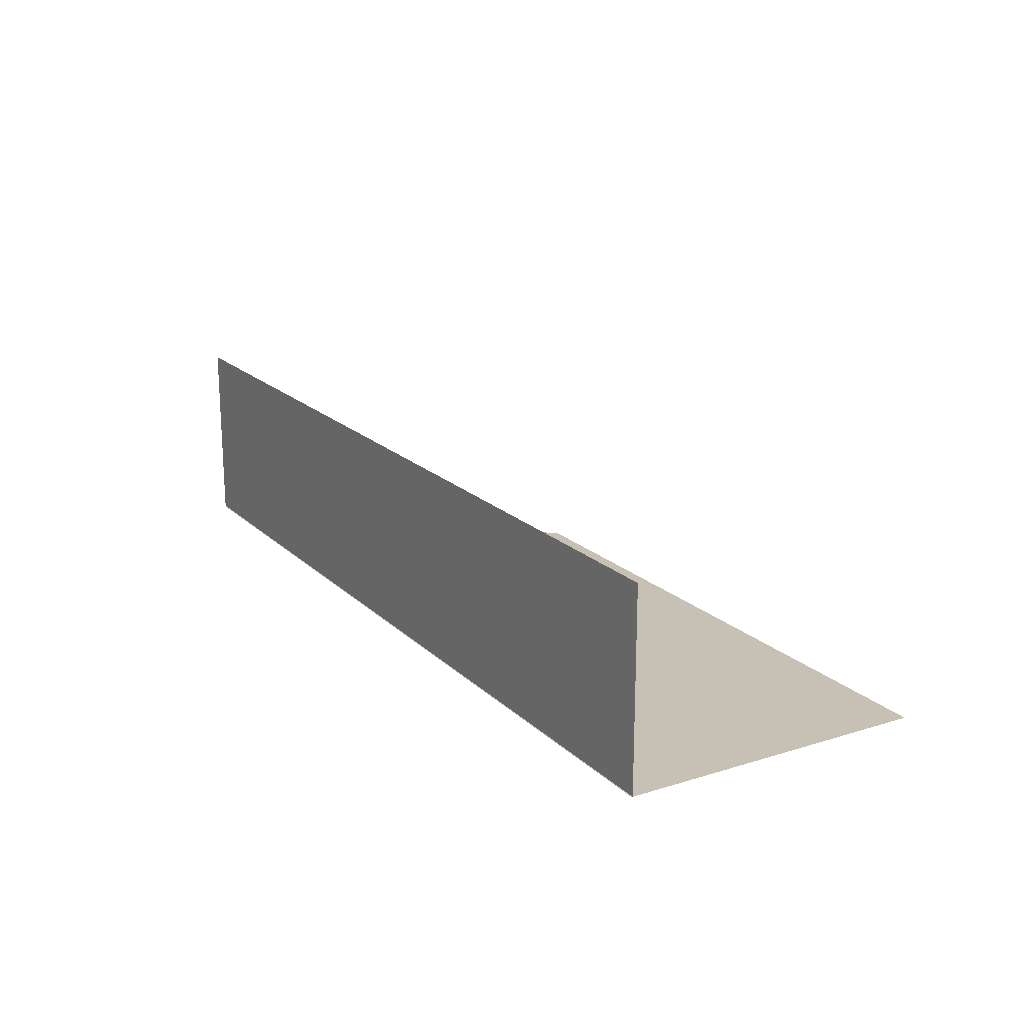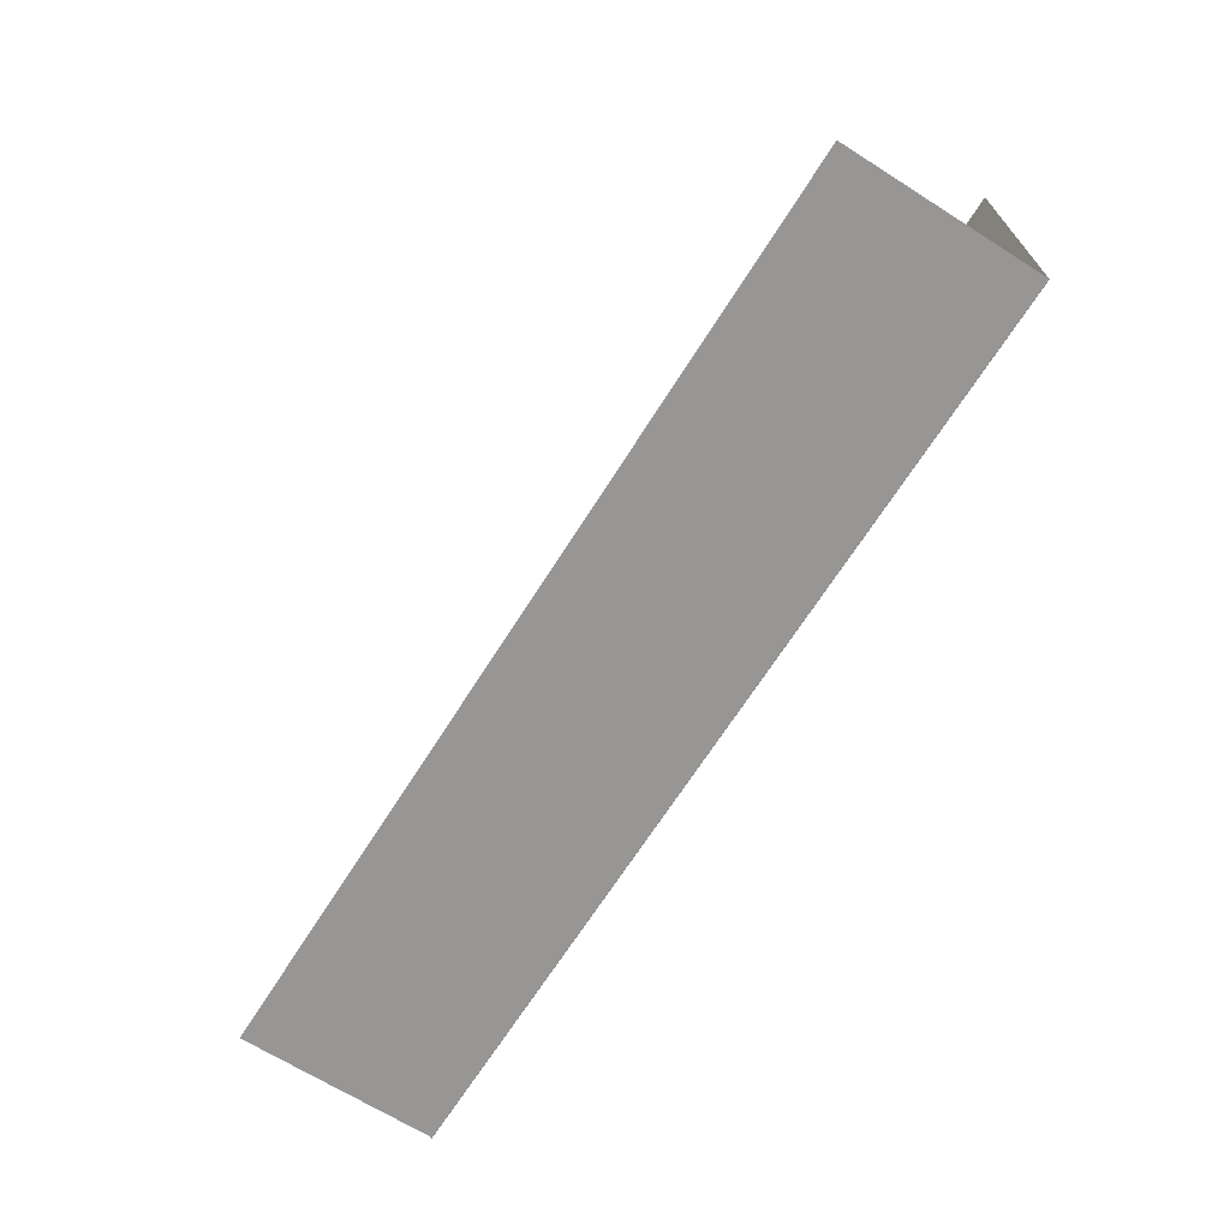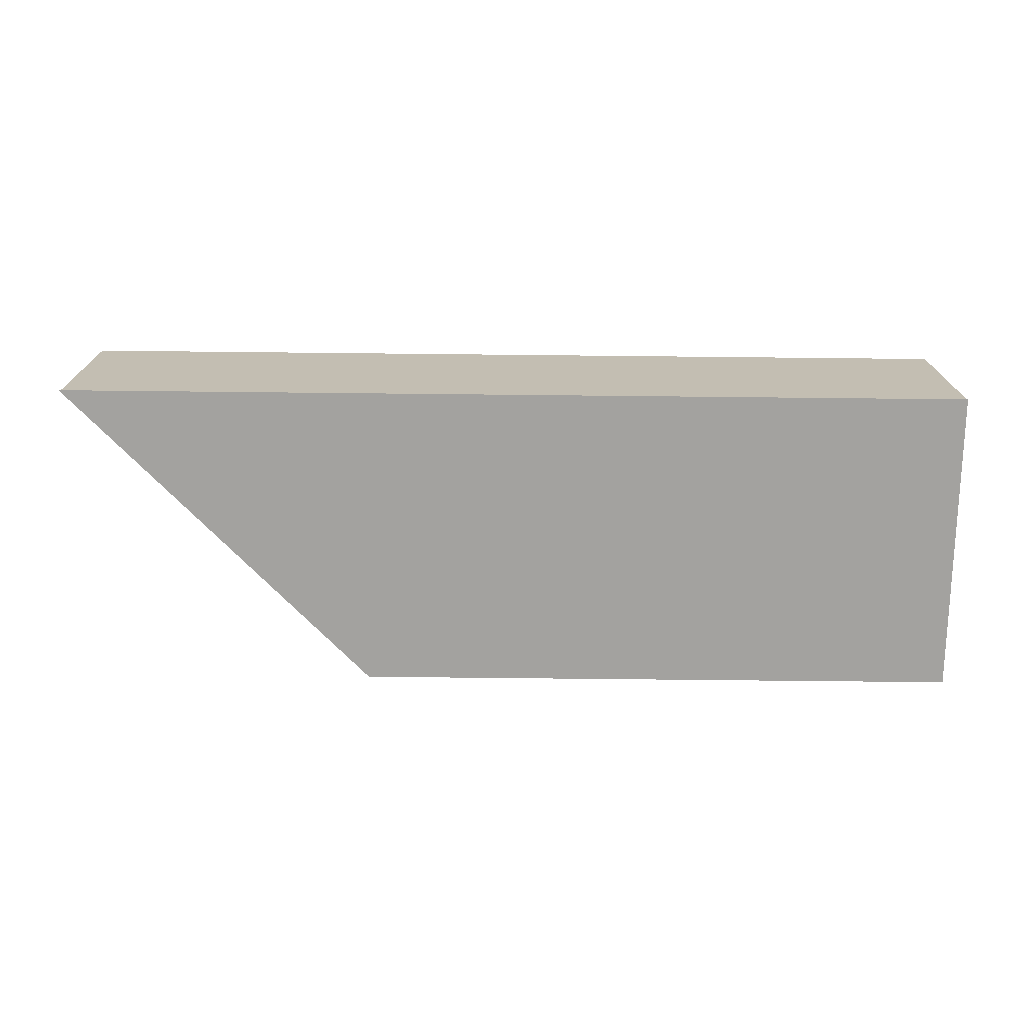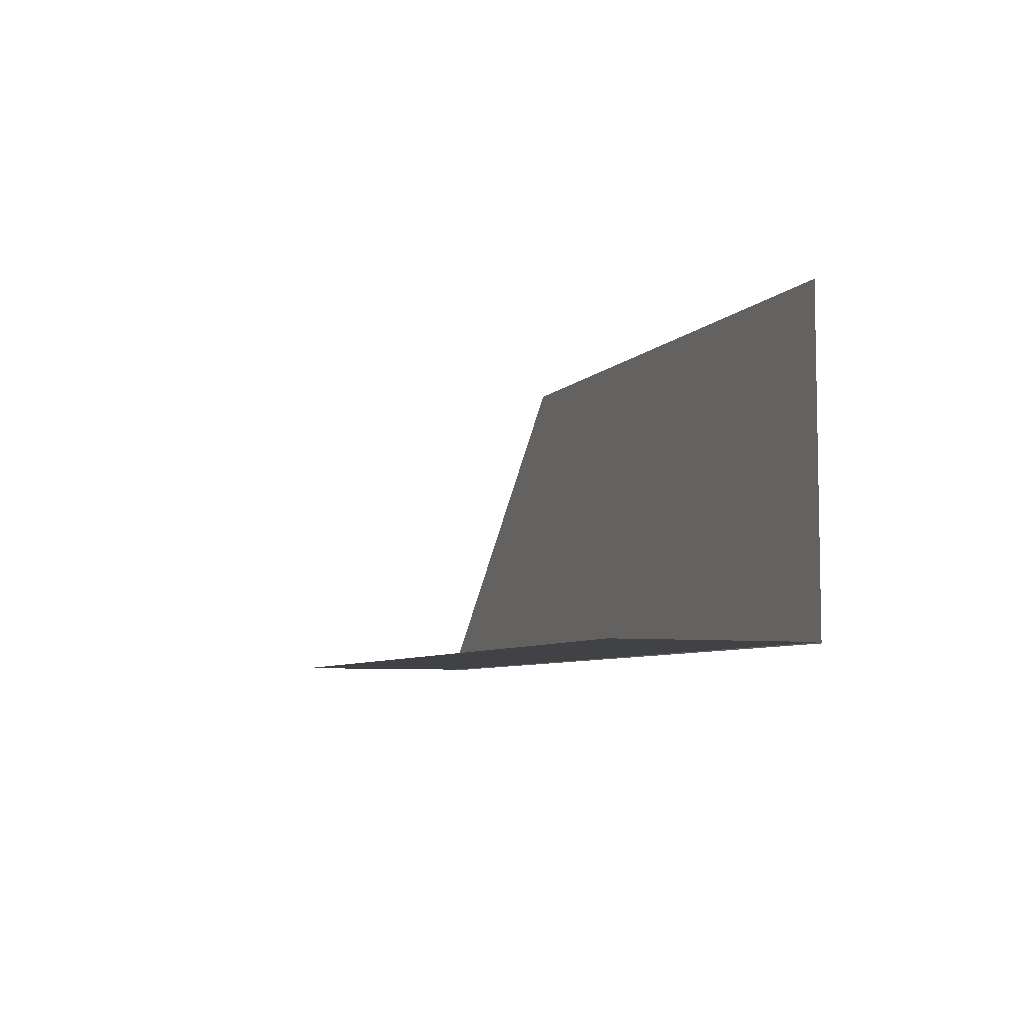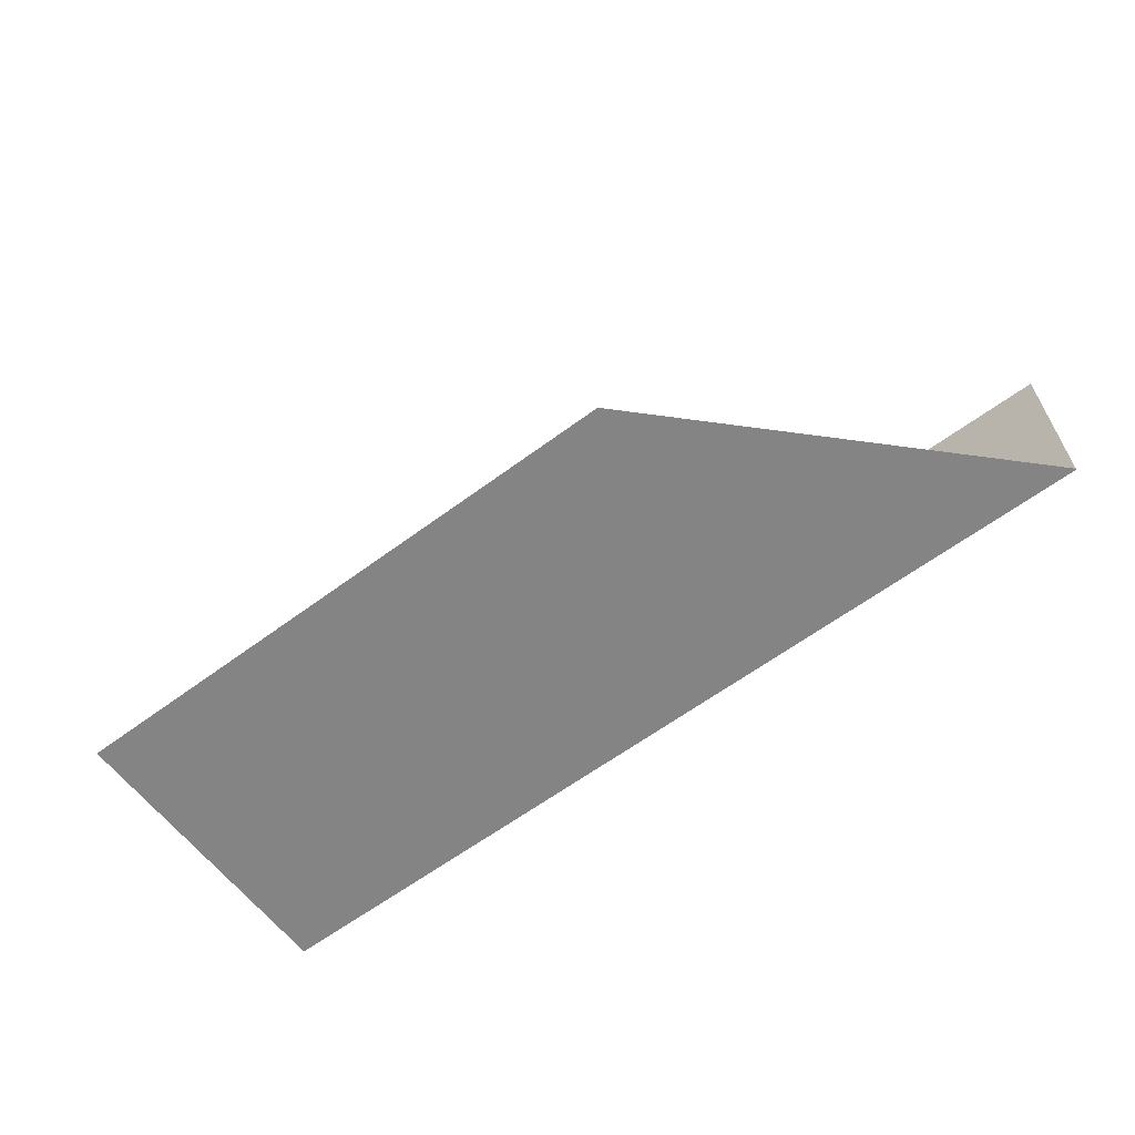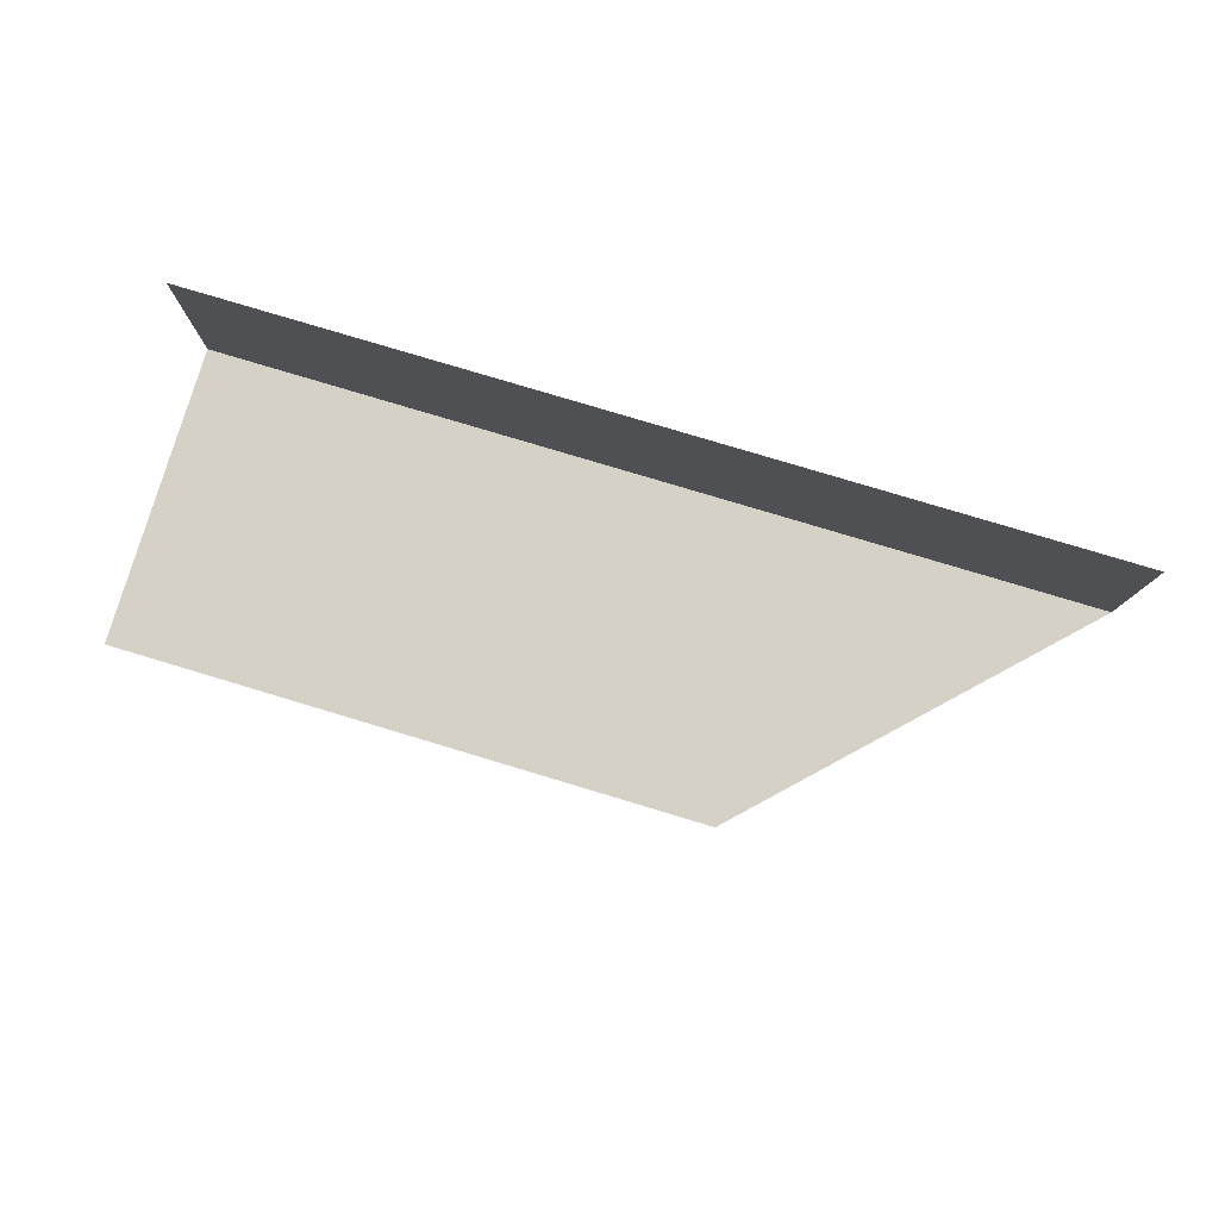
<metadata>
{"format":"obj","ext":"obj","renderer":"f3d","projection":"perspective","resolution":1024,"background":"white","views":[{"elev":18.5,"azim":-120.7,"up":"+Y"},{"elev":-67.8,"azim":-122.3,"up":"+Z"},{"elev":-72.6,"azim":179.4,"up":"+Y"},{"elev":-6.5,"azim":-111.2,"up":"+Z"},{"elev":-61.5,"azim":37.1,"up":"+Y"},{"elev":79.5,"azim":16.7,"up":"+Y"}]}
</metadata>
<code>
v 1.687 -0.3568 -0.5672
v 0.5521 -0.3568 0.5672
v -1.687 -0.3568 0.5672
v -1.687 -0.3568 -0.5672
v -1.687 -0.3568 -0.563
v -1.687 0.3568 -0.563
v 1.682 0.3568 -0.563
v 1.682 -0.3568 -0.563
g mesh_dirt_floor_18_3069_49
f 1 3 2
f 1 4 3
f 5 7 6
f 5 8 7

</code>
